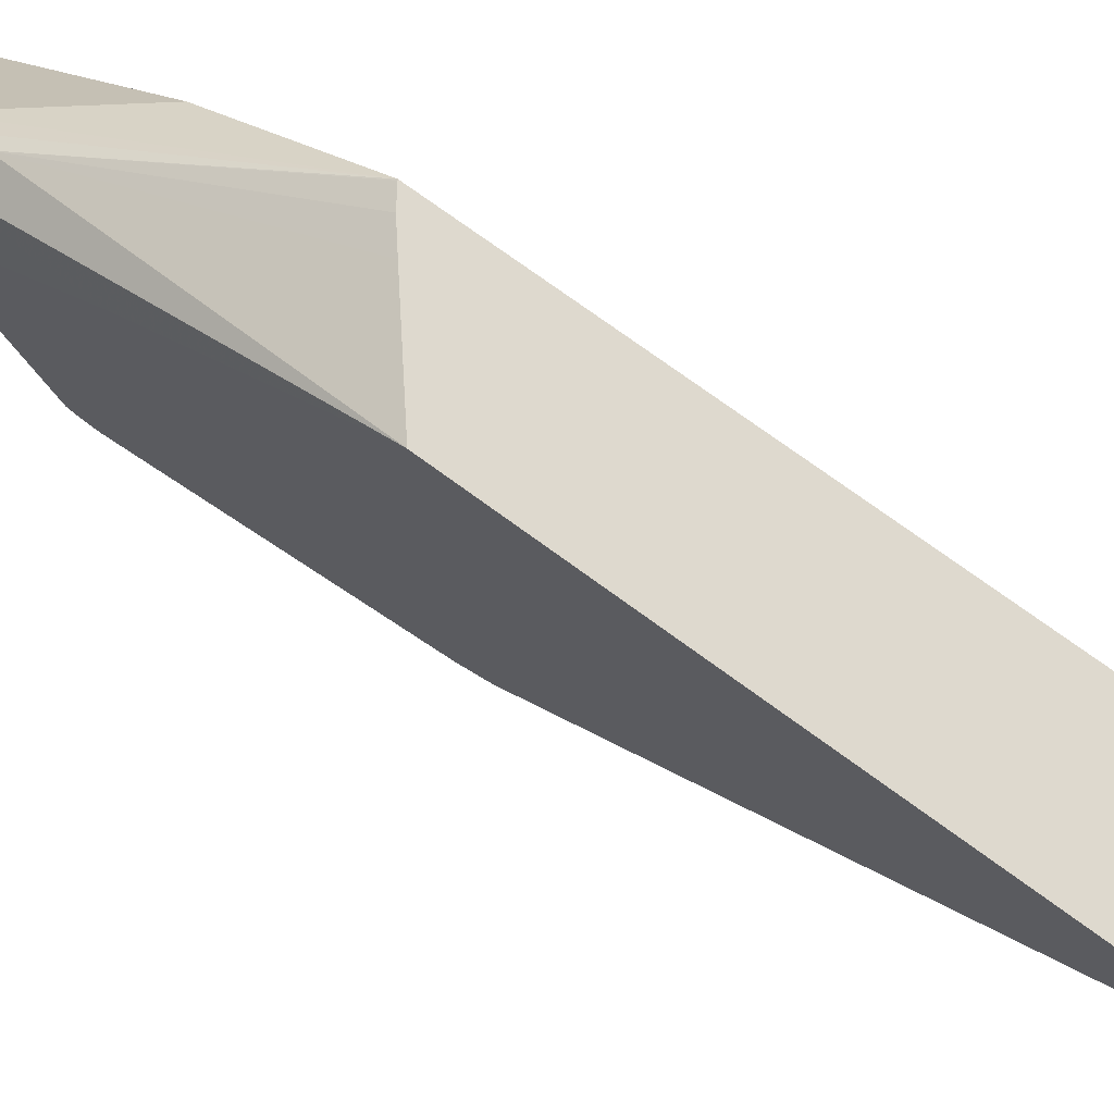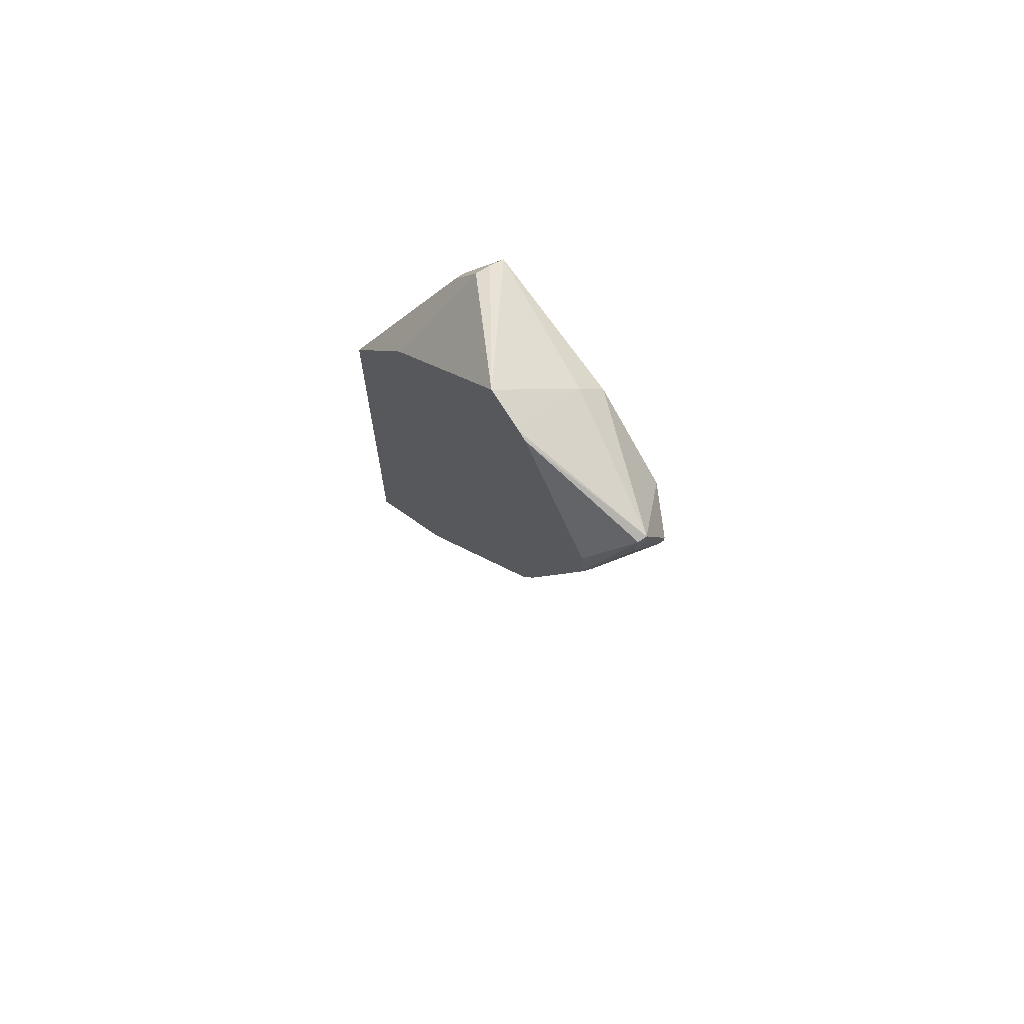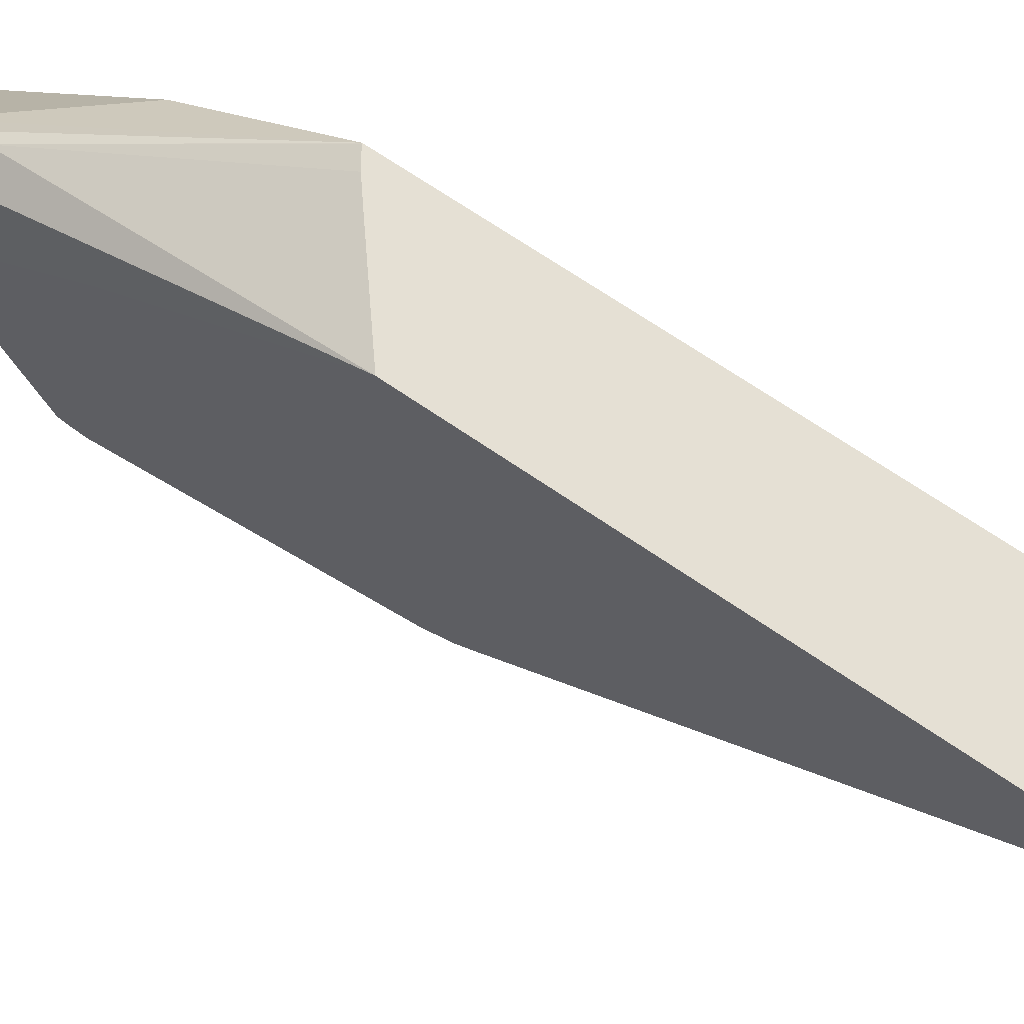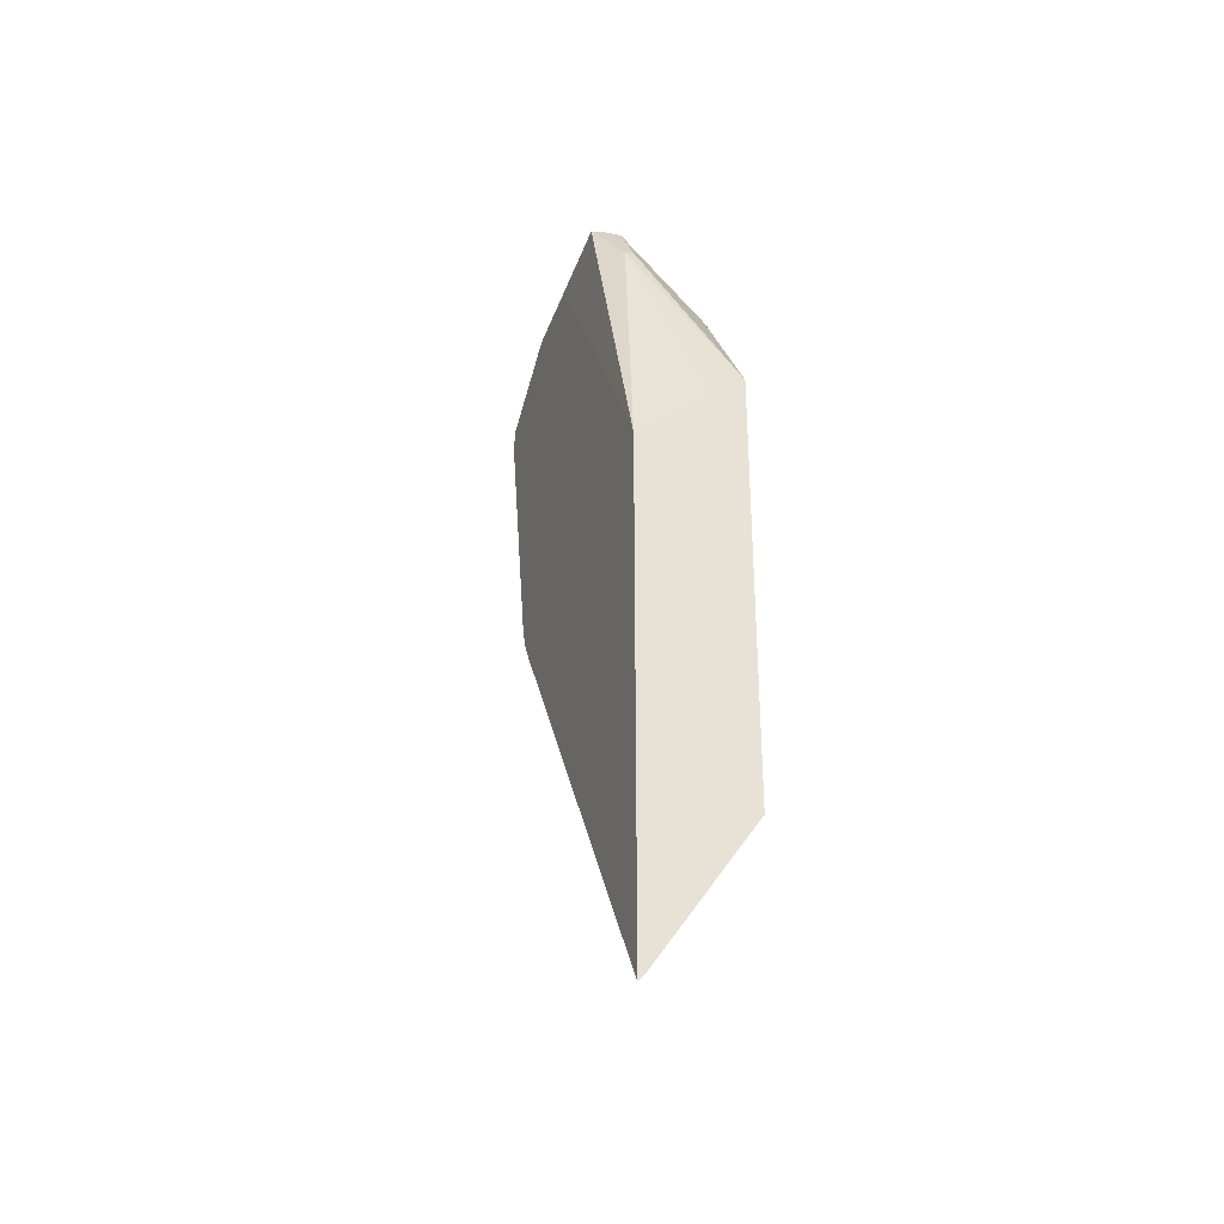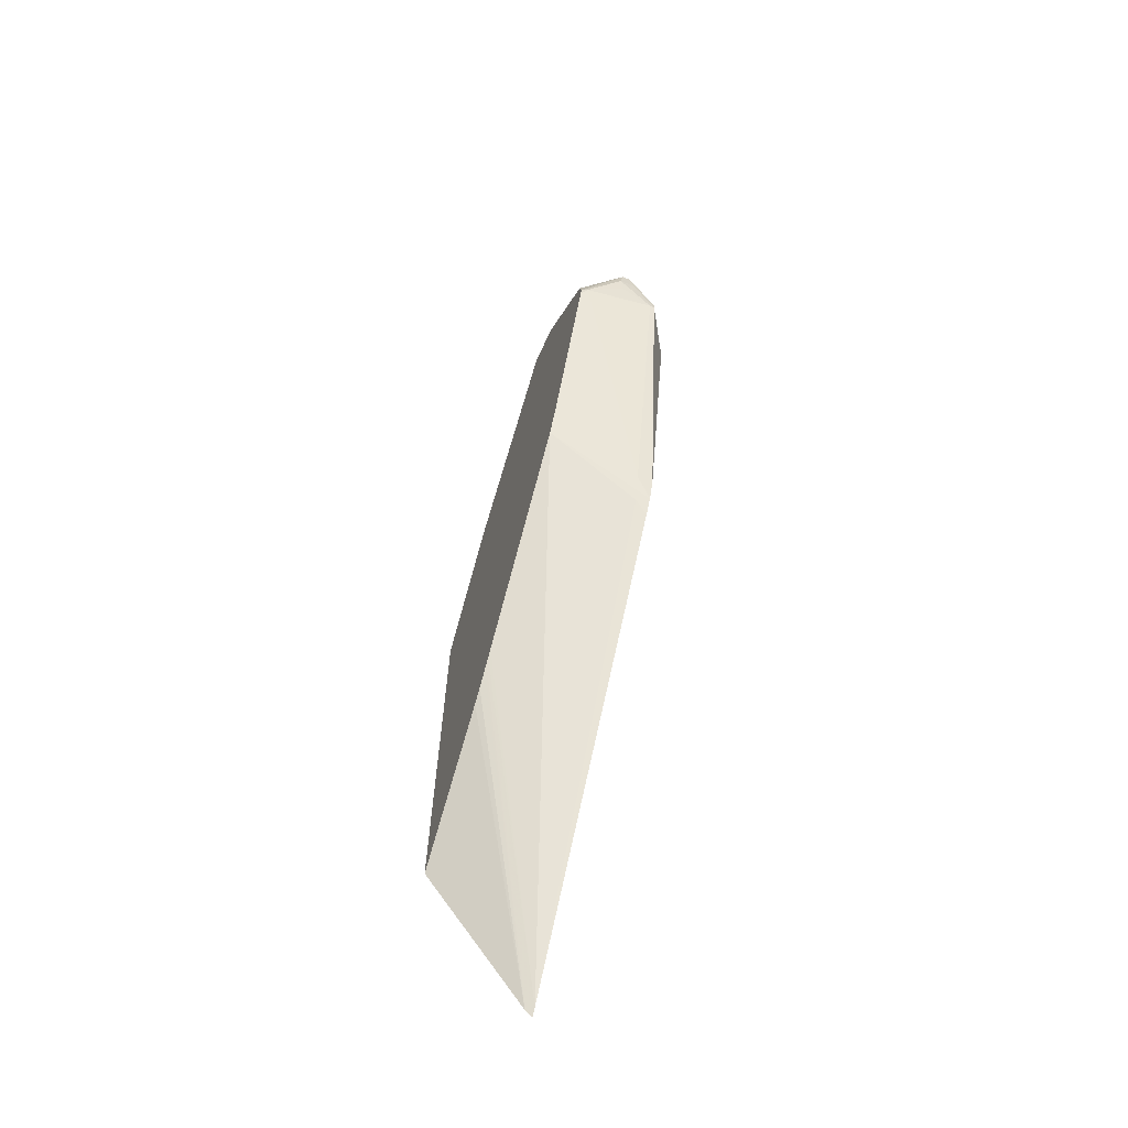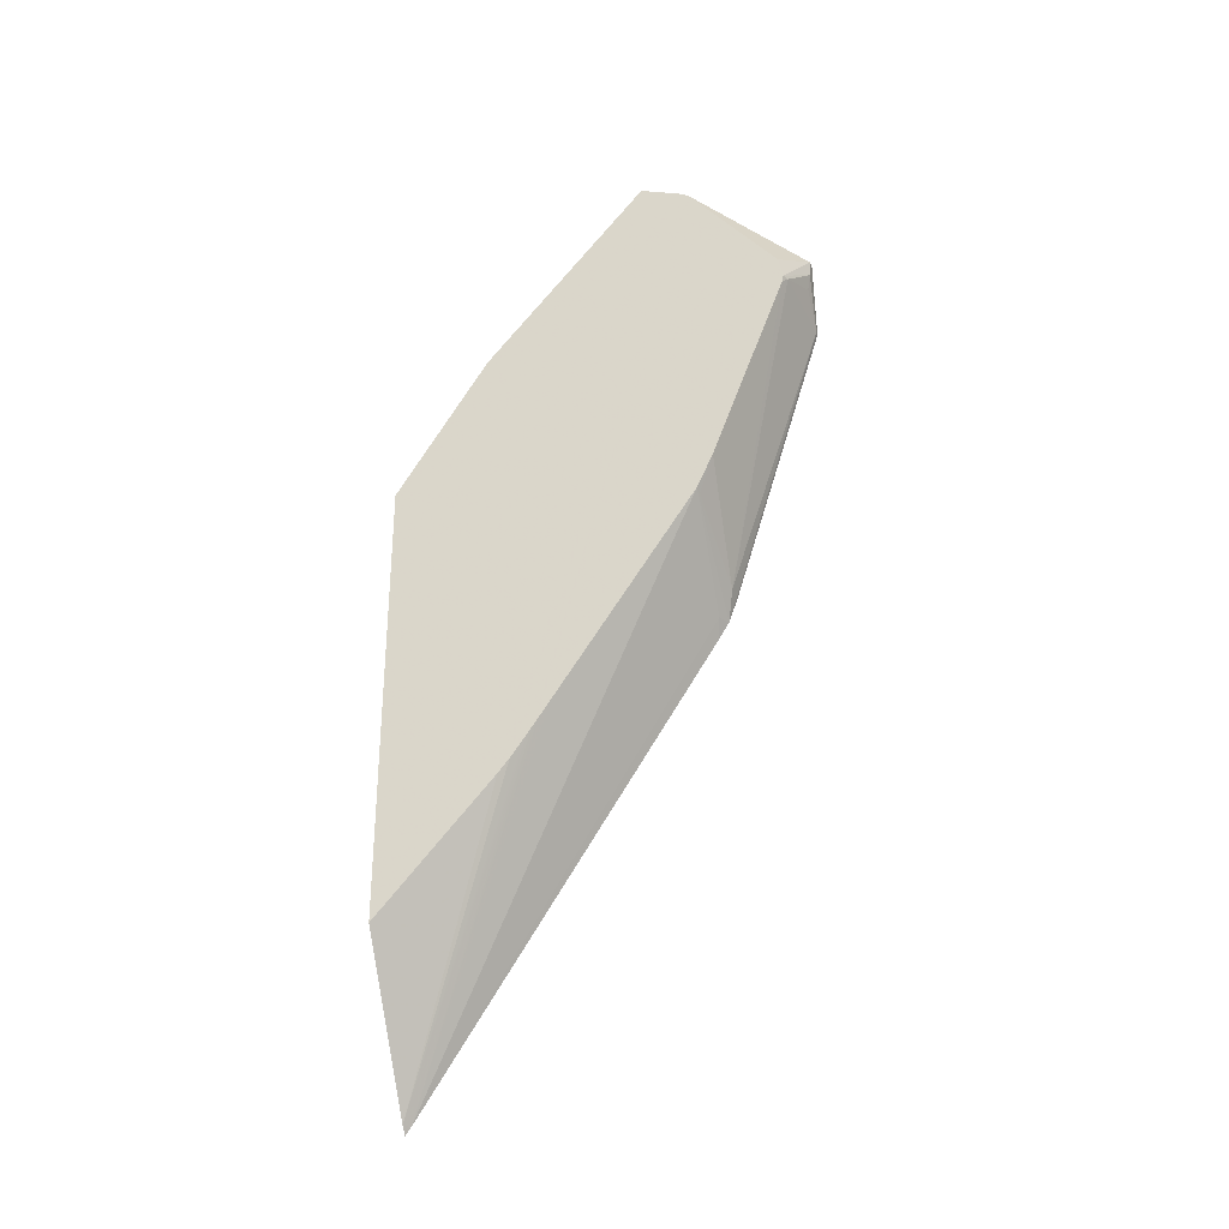
<metadata>
{"format":"obj","ext":"obj","renderer":"f3d","projection":"perspective","resolution":1024,"background":"white","views":[{"elev":71.5,"azim":126.6,"up":"+Y"},{"elev":68.6,"azim":-36.1,"up":"+Z"},{"elev":65.5,"azim":125.3,"up":"+Y"},{"elev":-33.1,"azim":160.2,"up":"+Z"},{"elev":-65.2,"azim":-22.0,"up":"+Z"},{"elev":-30.0,"azim":-73.8,"up":"+Z"}]}
</metadata>
<code>
v 12.57 -6.037 24.58
v 12.52 -6.028 24.21
v 12.76 -6.037 24.58
v 11.69 -3.771 26.13
v 11.69 -5.552 24.06
v 11.69 -5.642 23.64
v 12.82 -6.028 24.21
v 11.83 -5.706 23.64
v 12.58 -5.964 23.9
v 13.24 -5.972 23.32
v 13.87 -3.274 24.66
v 13.37 -3.183 25.15
v 11.69 -3.606 26.22
v 13.34 -5.972 23.32
v 13.34 -5.972 23.46
v 13.87 -5.027 23.54
v 11.69 -5.61 23.5
v 13.56 -4.006 17.85
v 13.87 -3.855 17.31
v 13.87 -4.036 17.82
v 13.87 -2.977 24.69
v 13.85 -0.1632 25.08
v 11.69 -2.78 26.51
v 13.87 -5.087 23.04
v 13.87 -5.074 23.31
v 11.69 -4.131 19.72
v 11.81 -3.838 18.99
v 11.69 -3.808 19.03
v 13.62 -3.726 17.31
v 13.87 -3.64 16.97
v 13.87 -2.779 24.71
v 13.85 -0.1575 25.08
v 13.56 -0.125 25.12
v 13.24 -0.1153 25.13
v 11.69 0.4316 22.81
v 11.69 -1.005 14.96
v 13.87 2.14 8.059
v 13.87 -2.175 24.7
v 13.38 0.5087 24.09
v 13.87 -1.782 24.64
v 13.87 -0.1372 22.22
v 13.87 2.253 18.18
v 13.17 0.5087 24.09
v 11.69 2.253 19.96
v 11.69 -0.7693 14.62
v 13.73 2.253 8.054
v 13.87 2.253 7.903
v 11.69 -0.6655 14.47
v 11.99 2.253 19.75
v 11.71 2.253 19.95
v 12.37 2.253 19.44
v 11.69 2.253 11.06
v 11.69 -0.04226 13.64
v 11.69 -0.5819 14.35
v 11.69 -0.517 14.26
v 11.69 -0.2622 13.91
f 1 2 7
f 1 7 3
f 1 3 4
f 1 4 5
f 1 5 6
f 1 6 2
f 2 6 8
f 2 8 9
f 2 9 10
f 2 10 14
f 2 14 7
f 3 11 12
f 3 12 13
f 3 13 4
f 3 7 14
f 3 14 15
f 3 15 16
f 3 16 11
f 4 13 23
f 4 23 35
f 4 35 44
f 4 44 52
f 4 52 53
f 4 53 56
f 4 56 55
f 4 55 54
f 4 54 48
f 4 48 45
f 4 45 36
f 4 36 28
f 4 28 26
f 4 26 17
f 4 17 6
f 4 6 5
f 6 17 8
f 8 10 9
f 8 17 18
f 8 18 10
f 10 18 19
f 10 19 20
f 10 20 14
f 11 21 22
f 11 22 12
f 11 16 25
f 11 25 24
f 11 24 20
f 11 20 19
f 11 19 30
f 11 30 37
f 11 37 47
f 11 47 42
f 11 42 41
f 11 41 40
f 11 40 38
f 11 38 31
f 11 31 21
f 12 22 23
f 12 23 13
f 14 24 15
f 14 20 24
f 15 24 25
f 15 25 16
f 17 26 18
f 18 27 28
f 18 28 19
f 18 26 27
f 19 29 30
f 19 28 29
f 21 31 22
f 22 31 32
f 22 32 23
f 23 32 33
f 23 33 34
f 23 34 35
f 26 28 27
f 28 36 37
f 28 37 29
f 29 37 30
f 31 38 32
f 32 39 33
f 32 38 40
f 32 40 41
f 32 41 42
f 32 42 39
f 33 39 34
f 34 39 43
f 34 43 44
f 34 44 35
f 36 45 37
f 37 46 47
f 37 45 48
f 37 48 46
f 39 49 50
f 39 50 44
f 39 44 43
f 39 42 51
f 39 51 49
f 42 47 46
f 42 46 52
f 42 52 44
f 42 44 50
f 42 50 49
f 42 49 51
f 46 53 52
f 46 48 54
f 46 54 55
f 46 55 56
f 46 56 53

</code>
